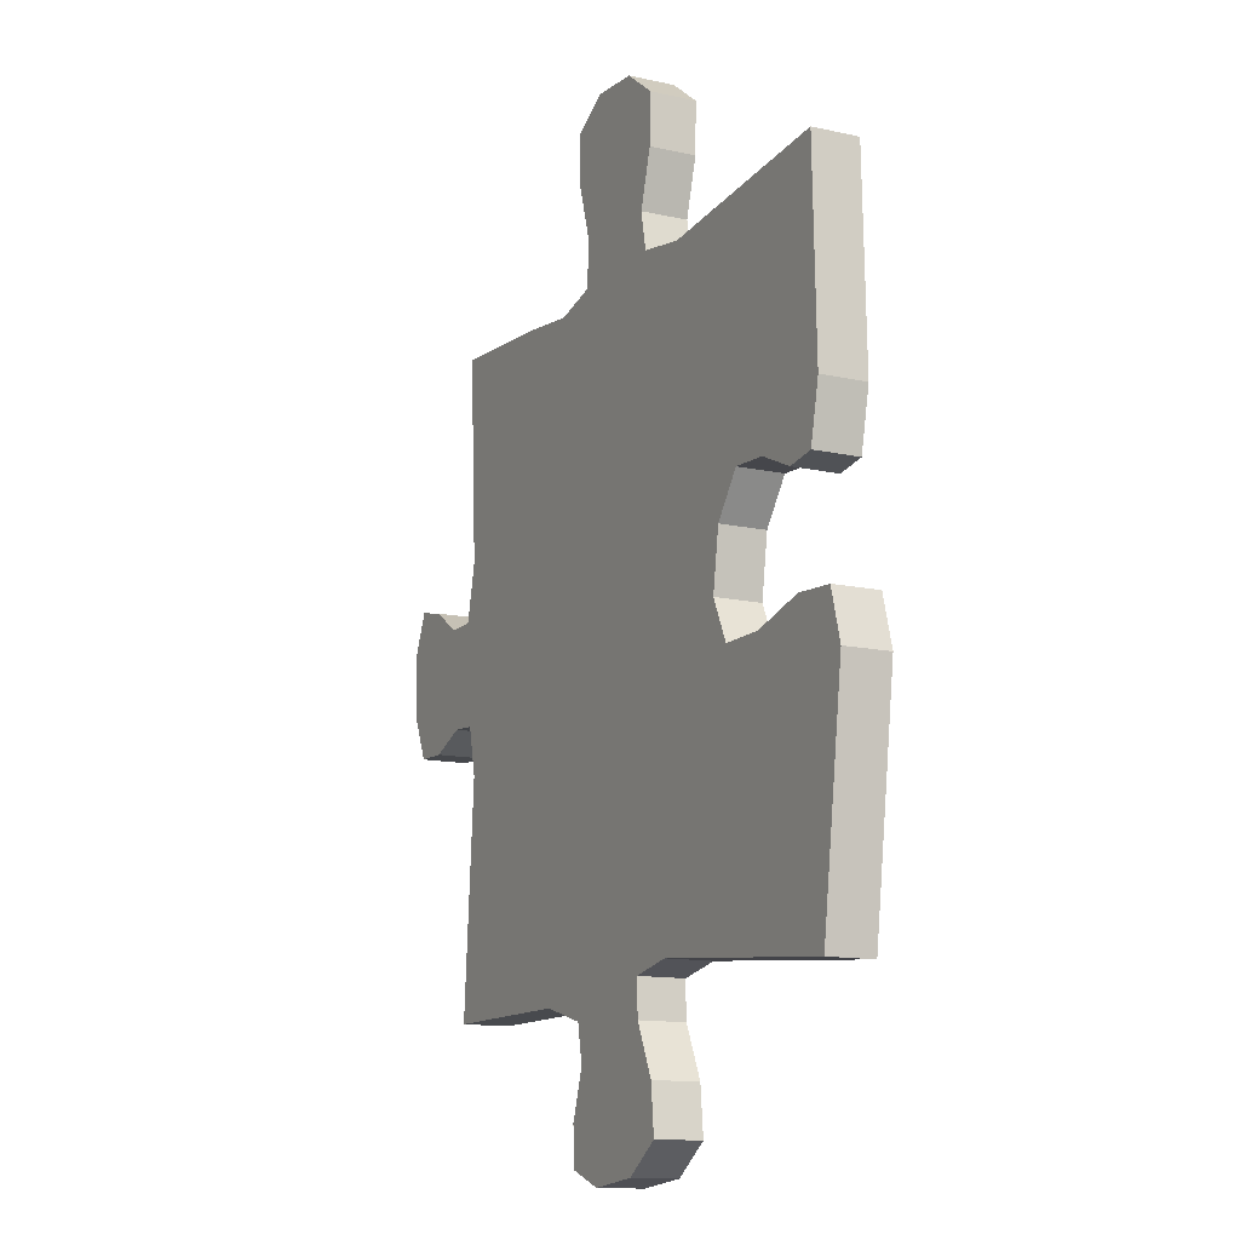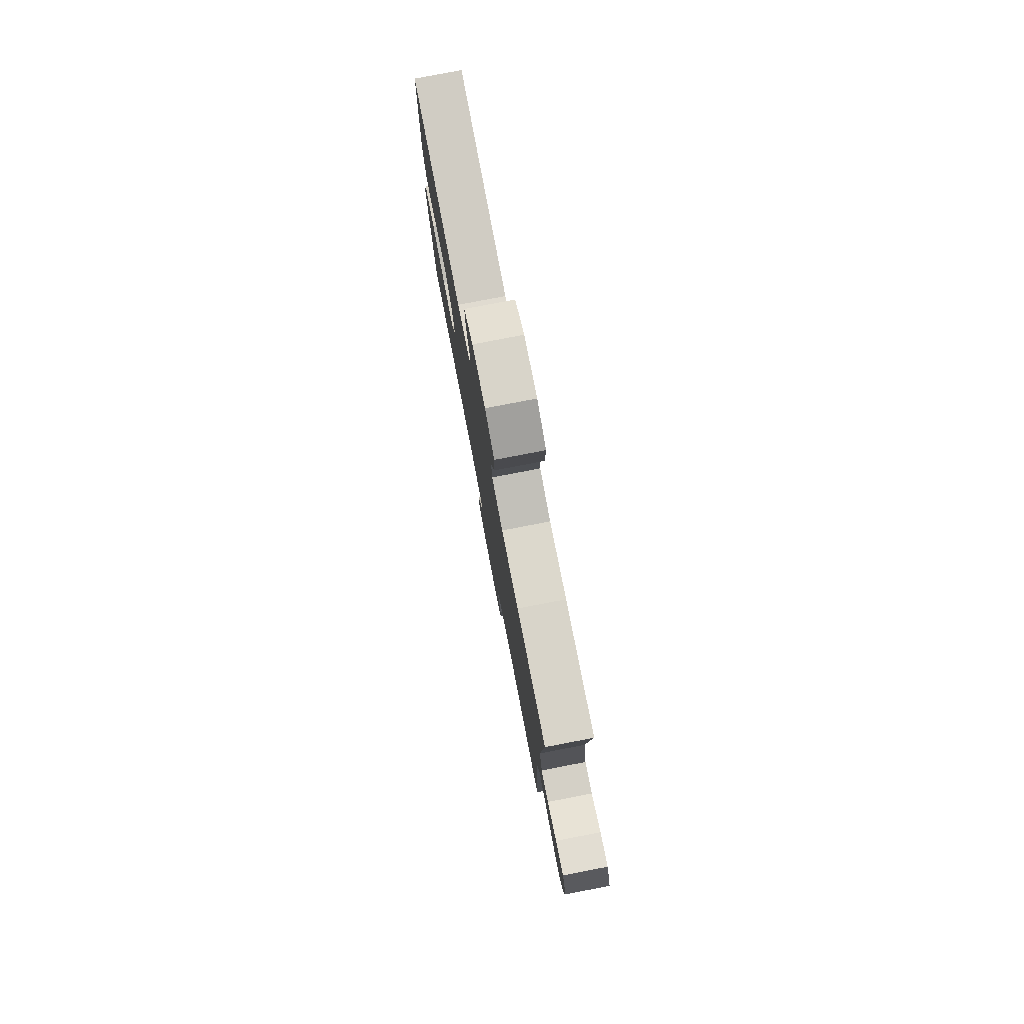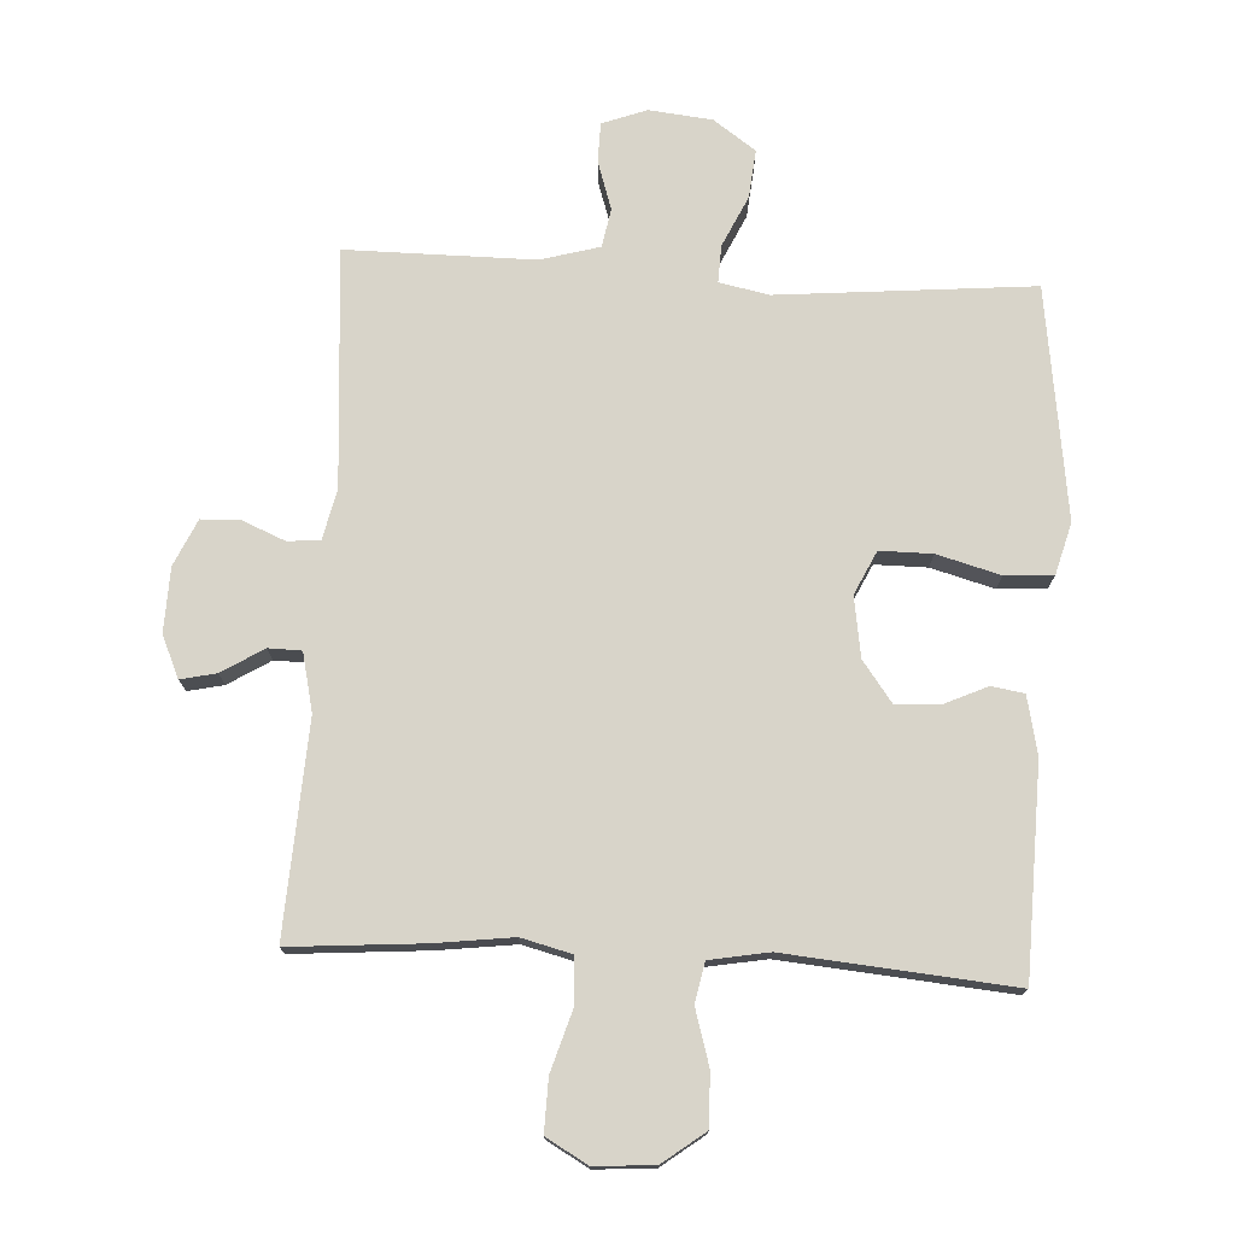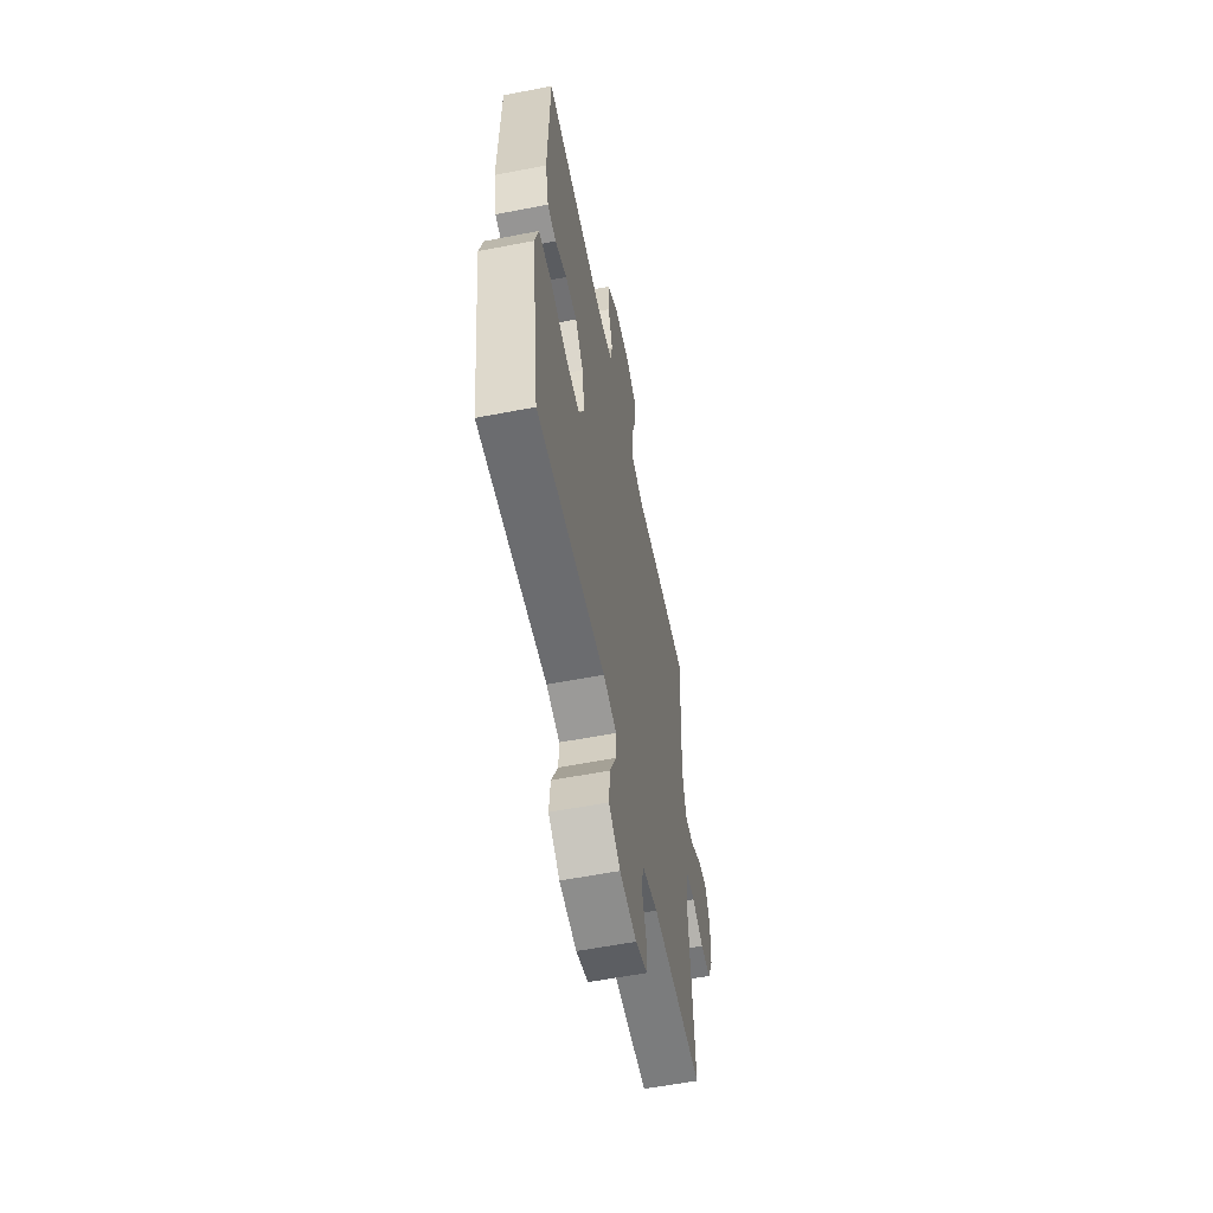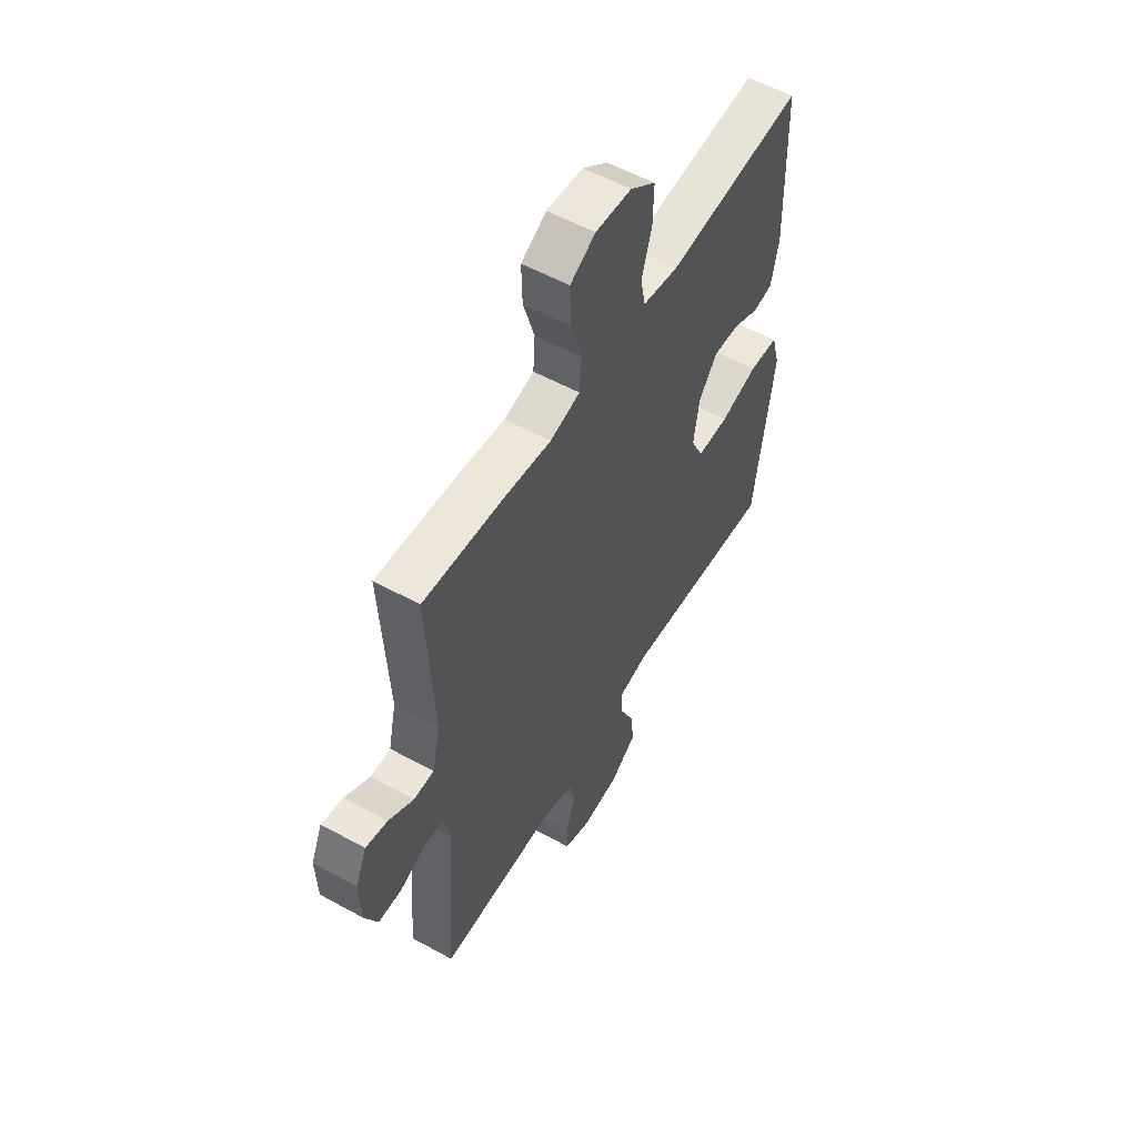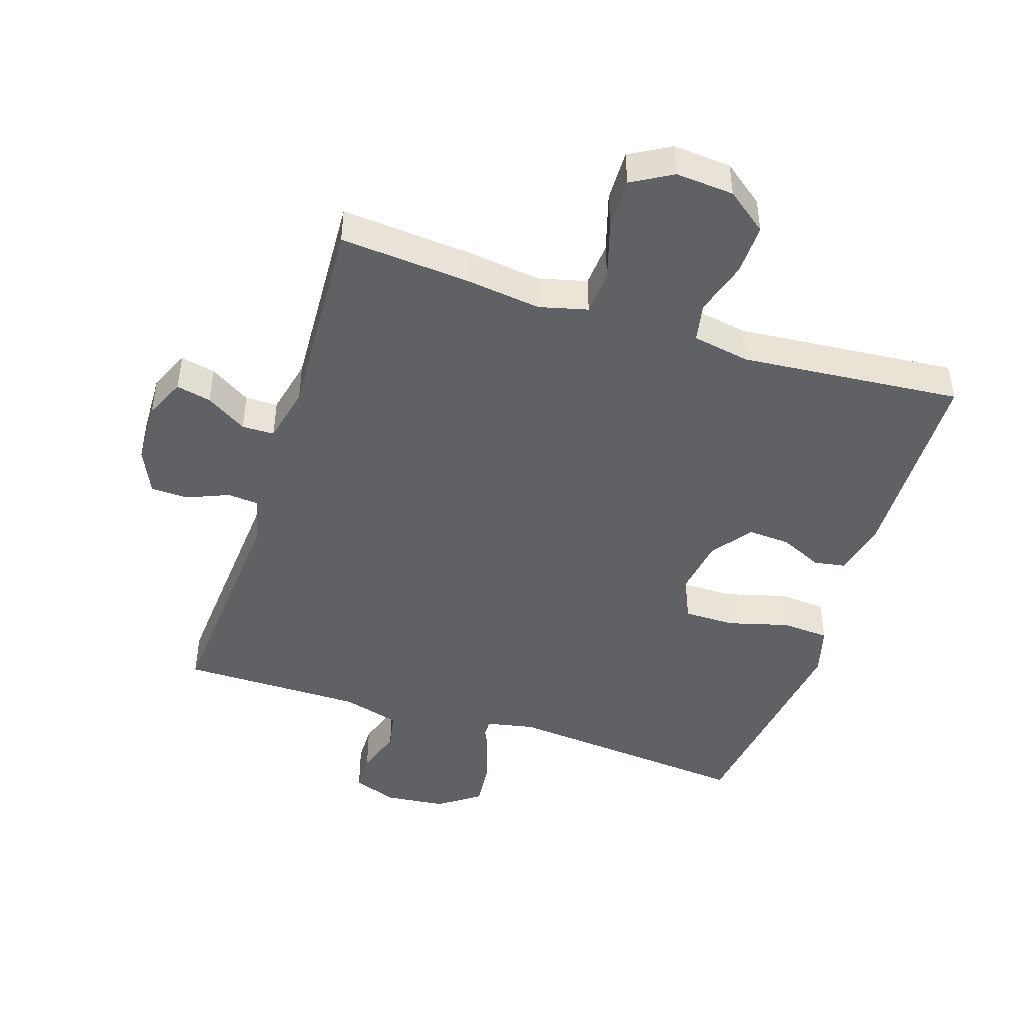
<metadata>
{"format":"obj","ext":"obj","renderer":"f3d","projection":"perspective","resolution":1024,"background":"white","views":[{"elev":-13.1,"azim":63.0,"up":"+Z"},{"elev":79.5,"azim":-100.9,"up":"+Z"},{"elev":75.2,"azim":3.2,"up":"+Y"},{"elev":-58.7,"azim":101.3,"up":"+Z"},{"elev":55.8,"azim":-60.0,"up":"+Z"},{"elev":-45.9,"azim":-18.0,"up":"+Y"}]}
</metadata>
<code>
v -0.5 0.07 0.5
v -0.299 0.07 0.484
v -0.182 0.07 0.469
v -0.107 0.07 0.488
v -0.102 0.07 0.557
v -0.13 0.07 0.649
v -0.132 0.07 0.728
v -0.069 0.07 0.764
v 0.021 0.07 0.757
v 0.084 0.07 0.709
v 0.082 0.07 0.63
v 0.057 0.07 0.546
v 0.069 0.07 0.486
v 0.158 0.07 0.47
v 0.5 0.07 0.5
v 0.508 0.07 0.185
v 0.489 0.07 0.097
v 0.44 0.07 0.089
v 0.374 0.07 0.119
v 0.309 0.07 0.123
v 0.263 0.07 0.061
v 0.249 0.07 -0.03
v 0.28 0.07 -0.095
v 0.359 0.07 -0.095
v 0.454 0.07 -0.069
v 0.527 0.07 -0.074
v 0.548 0.07 -0.151
v 0.532 0.07 -0.268
v 0.5 0.07 -0.5
v 0.116 0.07 -0.465
v 0.041 0.07 -0.48
v 0.043 0.07 -0.536
v 0.079 0.07 -0.613
v 0.086 0.07 -0.686
v 0.022 0.07 -0.731
v -0.073 0.07 -0.741
v -0.14 0.07 -0.716
v -0.141 0.07 -0.656
v -0.117 0.07 -0.583
v -0.128 0.07 -0.525
v -0.217 0.07 -0.5
v -0.5 0.07 -0.5
v -0.474 0.07 -0.143
v -0.491 0.07 -0.067
v -0.54 0.07 -0.063
v -0.605 0.07 -0.09
v -0.663 0.07 -0.088
v -0.695 0.07 -0.018
v -0.698 0.07 0.079
v -0.67 0.07 0.142
v -0.616 0.07 0.13
v -0.553 0.07 0.091
v -0.503 0.07 0.092
v -0.483 0.07 0.18
v -0.5 0 0.5
v -0.299 0 0.484
v -0.182 0 0.469
v -0.107 0 0.488
v -0.102 0 0.557
v -0.13 0 0.649
v -0.132 0 0.728
v -0.069 0 0.764
v 0.021 0 0.757
v 0.084 0 0.709
v 0.082 0 0.63
v 0.057 0 0.546
v 0.069 0 0.486
v 0.158 0 0.47
v 0.5 0 0.5
v 0.508 0 0.185
v 0.489 0 0.097
v 0.44 0 0.089
v 0.374 0 0.119
v 0.309 0 0.123
v 0.263 0 0.061
v 0.249 0 -0.03
v 0.28 0 -0.095
v 0.359 0 -0.095
v 0.454 0 -0.069
v 0.527 0 -0.074
v 0.548 0 -0.151
v 0.532 0 -0.268
v 0.5 0 -0.5
v 0.116 0 -0.465
v 0.041 0 -0.48
v 0.043 0 -0.536
v 0.079 0 -0.613
v 0.086 0 -0.686
v 0.022 0 -0.731
v -0.073 0 -0.741
v -0.14 0 -0.716
v -0.141 0 -0.656
v -0.117 0 -0.583
v -0.128 0 -0.525
v -0.217 0 -0.5
v -0.5 0 -0.5
v -0.474 0 -0.143
v -0.491 0 -0.067
v -0.54 0 -0.063
v -0.605 0 -0.09
v -0.663 0 -0.088
v -0.695 0 -0.018
v -0.698 0 0.079
v -0.67 0 0.142
v -0.616 0 0.13
v -0.553 0 0.091
v -0.503 0 0.092
v -0.483 0 0.18
f 49 50 51 52
f 49 52 53
f 48 49 53
f 45 46 47 48
f 44 45 48 53
f 43 44 53 54
f 41 42 43
f 40 41 43 54
f 36 37 38 39
f 36 39 40
f 35 36 40
f 32 33 34 35
f 31 32 35 40
f 27 28 29 30
f 27 30 31
f 24 25 26 27
f 23 24 27 31
f 22 23 31 40
f 16 17 18 19
f 14 15 16 19
f 13 14 19 20
f 9 10 11 12
f 7 8 9 12
f 5 6 7 12
f 4 5 12 13
f 3 4 13 20
f 21 22 40 54
f 3 20 21 54
f 1 2 3 54
f 106 105 104 103
f 107 106 103
f 107 103 102
f 102 101 100 99
f 107 102 99 98
f 108 107 98 97
f 97 96 95
f 108 97 95 94
f 93 92 91 90
f 94 93 90
f 94 90 89
f 89 88 87 86
f 94 89 86 85
f 84 83 82 81
f 85 84 81
f 81 80 79 78
f 85 81 78 77
f 94 85 77 76
f 73 72 71 70
f 73 70 69 68
f 74 73 68 67
f 66 65 64 63
f 66 63 62 61
f 66 61 60 59
f 67 66 59 58
f 74 67 58 57
f 108 94 76 75
f 108 75 74 57
f 108 57 56 55
f 1 55 56 2
f 2 56 57 3
f 3 57 58 4
f 4 58 59 5
f 5 59 60 6
f 6 60 61 7
f 7 61 62 8
f 8 62 63 9
f 9 63 64 10
f 10 64 65 11
f 11 65 66 12
f 12 66 67 13
f 13 67 68 14
f 14 68 69 15
f 15 69 70 16
f 16 70 71 17
f 17 71 72 18
f 18 72 73 19
f 19 73 74 20
f 20 74 75 21
f 21 75 76 22
f 22 76 77 23
f 23 77 78 24
f 24 78 79 25
f 25 79 80 26
f 26 80 81 27
f 27 81 82 28
f 28 82 83 29
f 29 83 84 30
f 30 84 85 31
f 31 85 86 32
f 32 86 87 33
f 33 87 88 34
f 34 88 89 35
f 35 89 90 36
f 36 90 91 37
f 37 91 92 38
f 38 92 93 39
f 39 93 94 40
f 40 94 95 41
f 41 95 96 42
f 42 96 97 43
f 43 97 98 44
f 44 98 99 45
f 45 99 100 46
f 46 100 101 47
f 47 101 102 48
f 48 102 103 49
f 49 103 104 50
f 50 104 105 51
f 51 105 106 52
f 52 106 107 53
f 53 107 108 54
f 54 108 55 1

</code>
